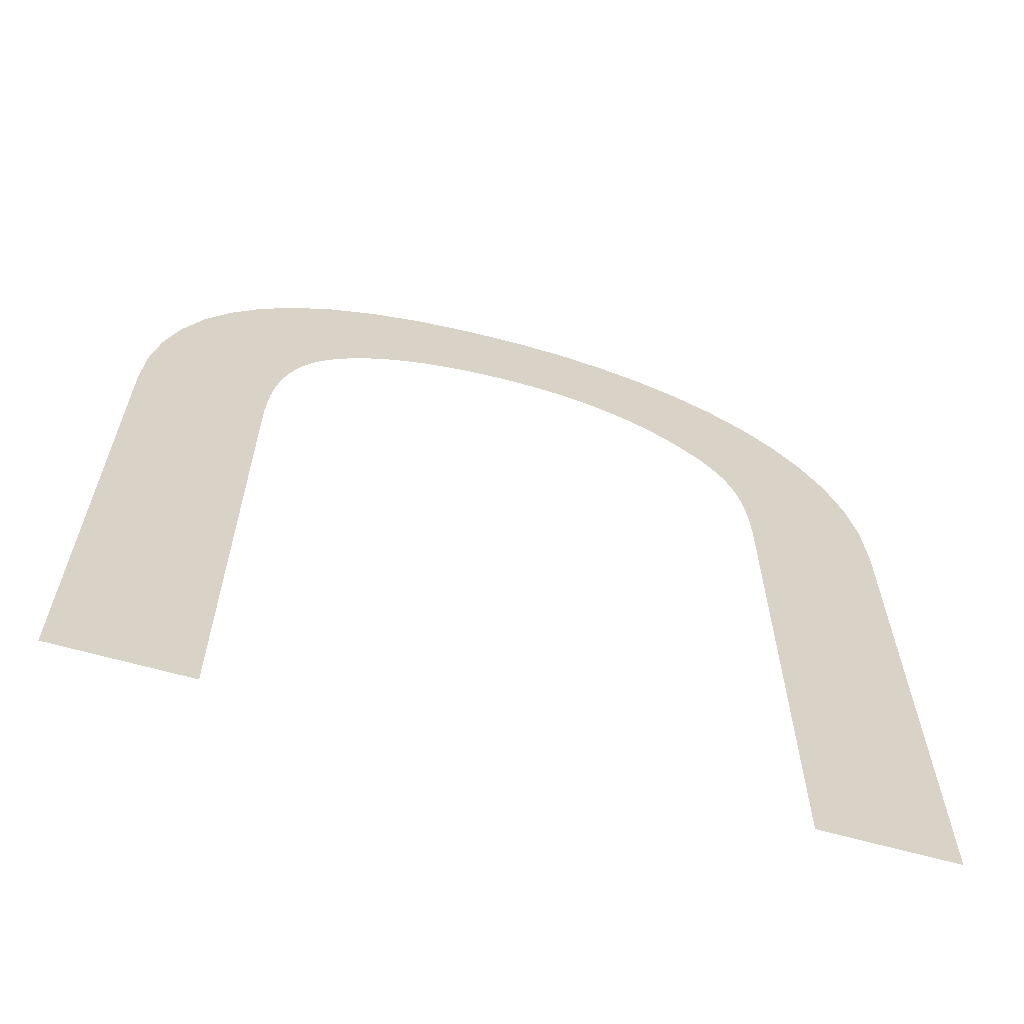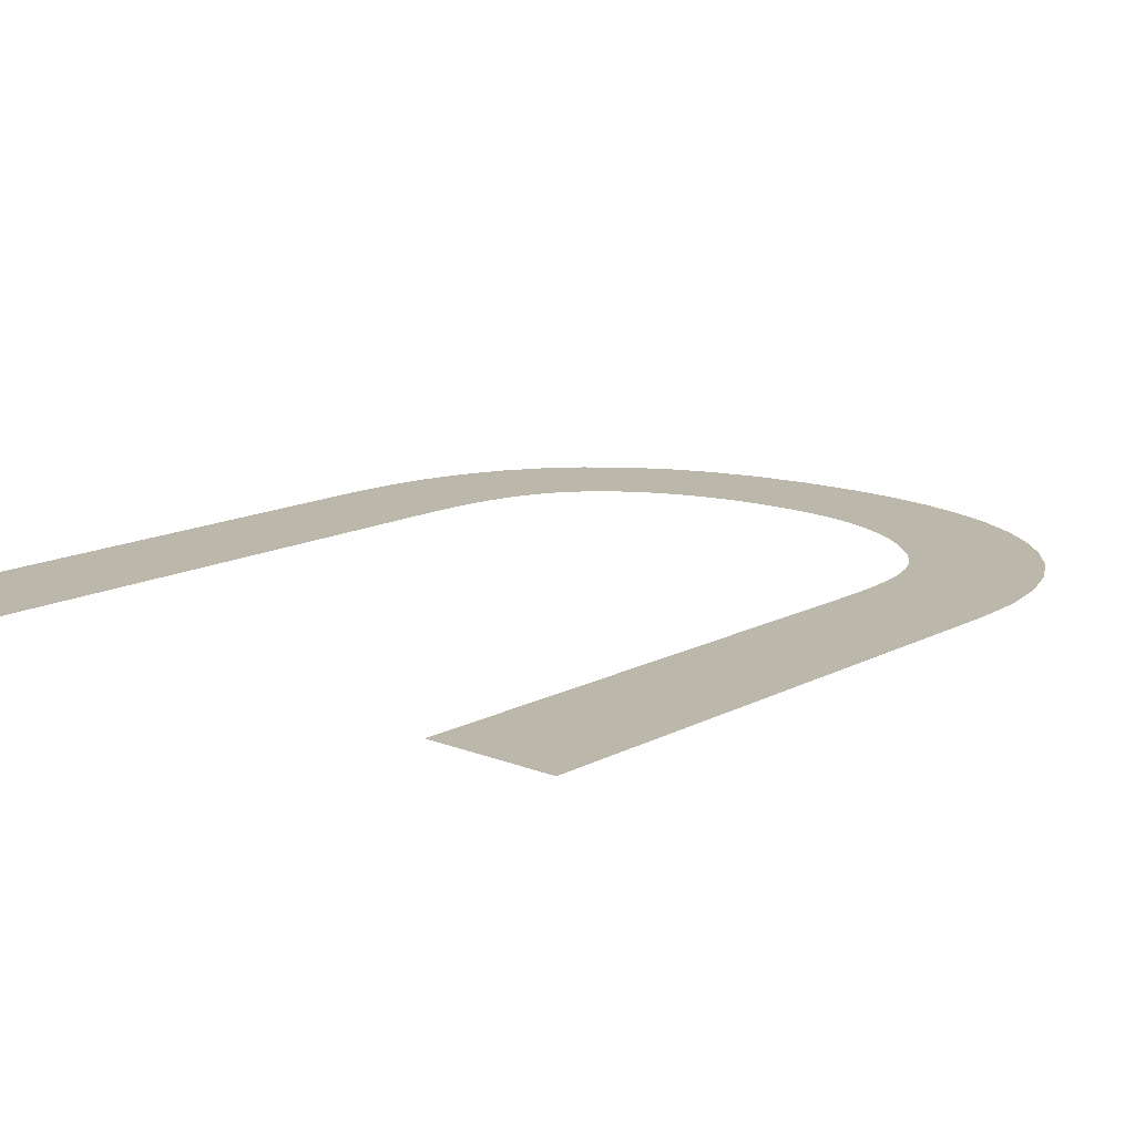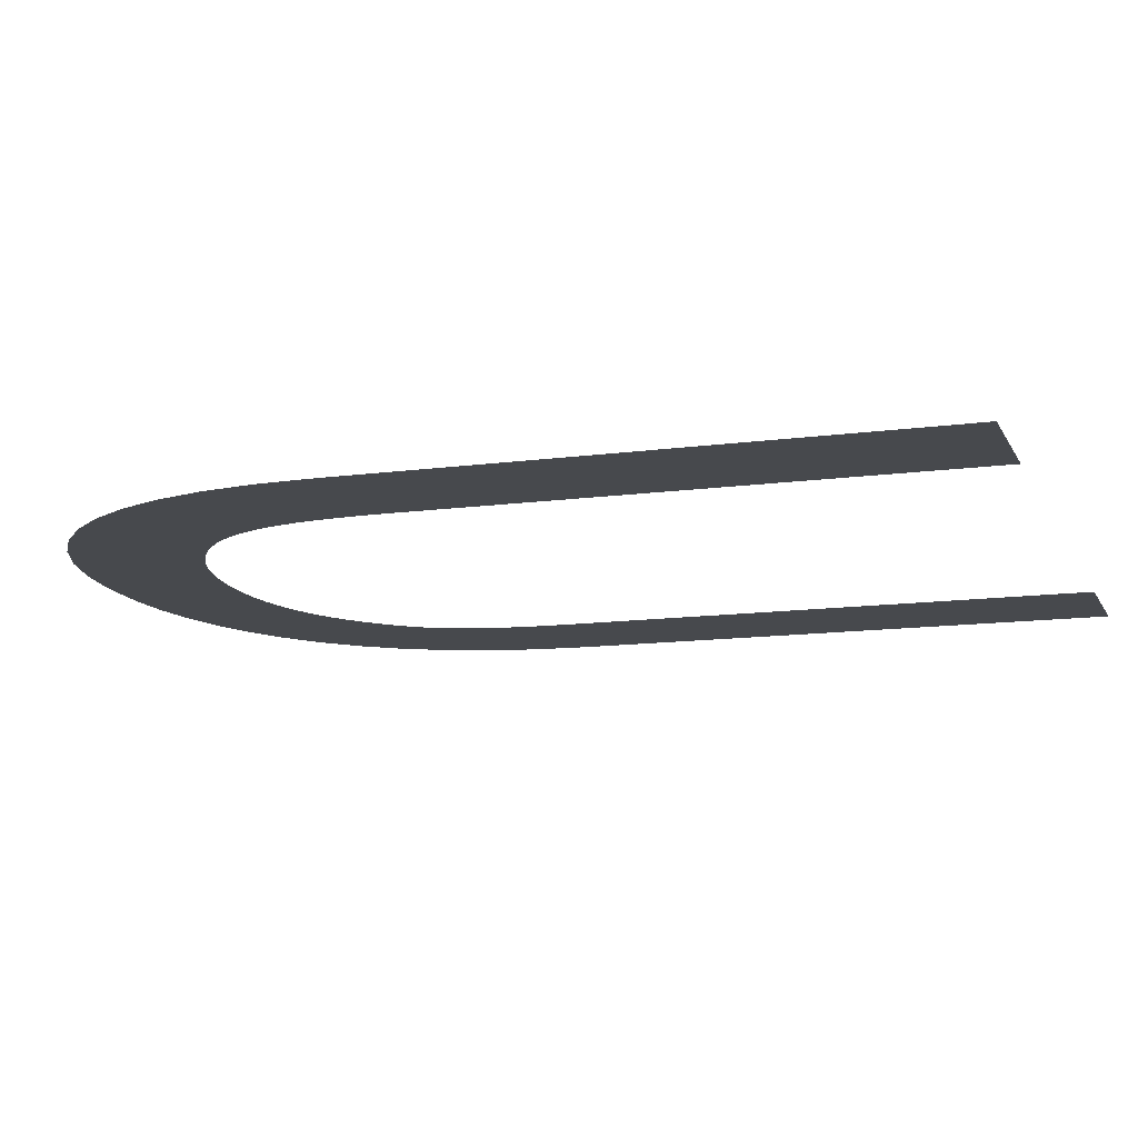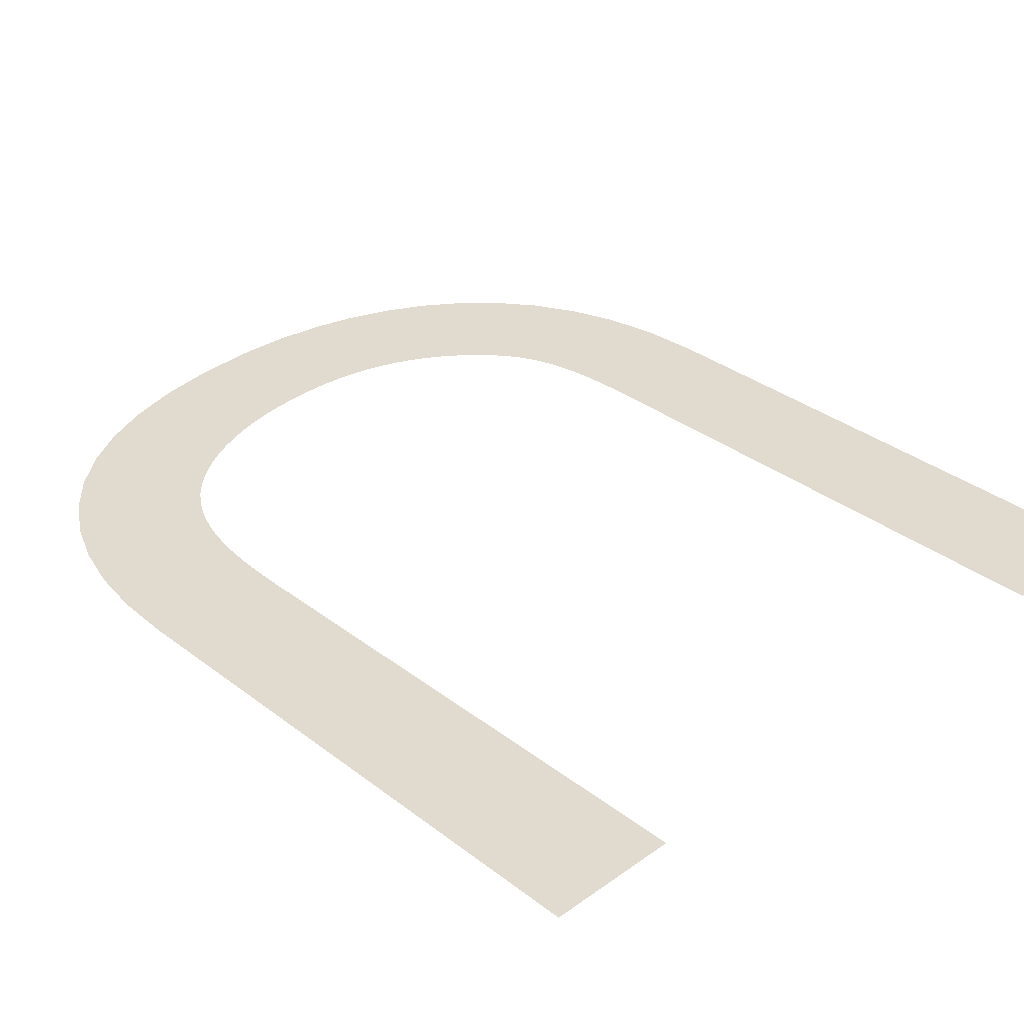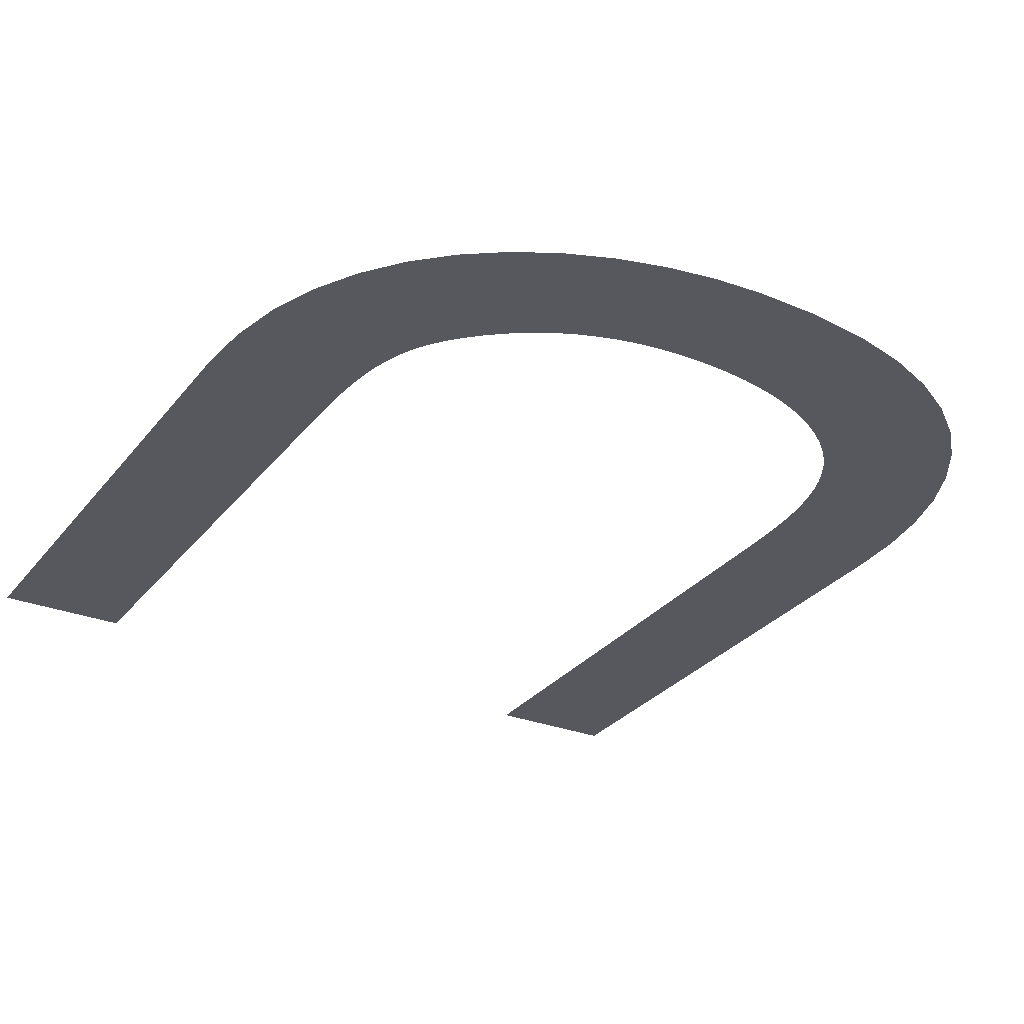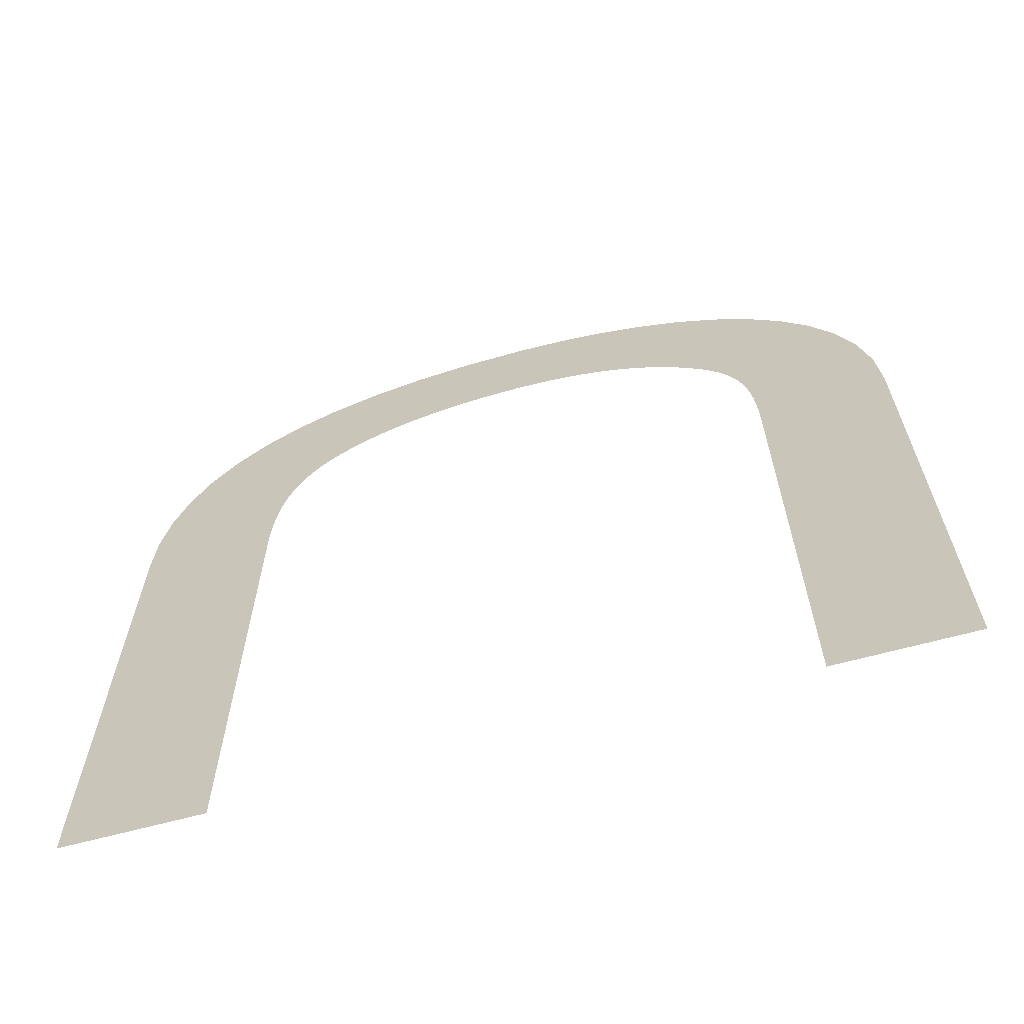
<metadata>
{"format":"obj","ext":"obj","renderer":"f3d","projection":"perspective","resolution":1024,"background":"white","views":[{"elev":-64.5,"azim":164.2,"up":"+Z"},{"elev":14.2,"azim":-138.9,"up":"+Y"},{"elev":-12.3,"azim":108.0,"up":"+Y"},{"elev":33.7,"azim":136.0,"up":"+Y"},{"elev":-28.9,"azim":-30.3,"up":"+Y"},{"elev":-66.2,"azim":-164.9,"up":"+Z"}]}
</metadata>
<code>
o A
v 0.648 0 -0.682
v 0.55 0 -0.682
v 0.55 0 -0.285
v 0.5498 0 -0.2693
v 0.5492 0 -0.2542
v 0.5482 0 -0.2396
v 0.5466 0 -0.2257
v 0.5445 0 -0.2124
v 0.5416 0 -0.1996
v 0.5381 0 -0.1875
v 0.5337 0 -0.176
v 0.5285 0 -0.165
v 0.5223 0 -0.1547
v 0.5152 0 -0.1451
v 0.507 0 -0.136
v 0.4988 0 -0.1284
v 0.4896 0 -0.1212
v 0.4795 0 -0.1143
v 0.4684 0 -0.108
v 0.4564 0 -0.1021
v 0.4435 0 -0.09688
v 0.4297 0 -0.09227
v 0.4149 0 -0.08837
v 0.3993 0 -0.08523
v 0.3827 0 -0.08292
v 0.3653 0 -0.08149
v 0.347 0 -0.081
v 0.3325 0 -0.0814
v 0.3183 0 -0.08259
v 0.3046 0 -0.08458
v 0.2913 0 -0.08737
v 0.2785 0 -0.09097
v 0.266 0 -0.09538
v 0.254 0 -0.1006
v 0.2423 0 -0.1066
v 0.2311 0 -0.1135
v 0.2203 0 -0.1212
v 0.21 0 -0.1297
v 0.2 0 -0.139
v 0.1927 0 -0.1468
v 0.1862 0 -0.1548
v 0.1805 0 -0.1631
v 0.1756 0 -0.172
v 0.1714 0 -0.1815
v 0.1679 0 -0.1918
v 0.165 0 -0.203
v 0.1627 0 -0.2154
v 0.161 0 -0.229
v 0.1599 0 -0.244
v 0.1592 0 -0.2607
v 0.159 0 -0.279
v 0.159 0 -0.682
v 0.061 0 -0.682
v 0.061 0 -0.258
v 0.06384 0 -0.2137
v 0.07204 0 -0.1736
v 0.08513 0 -0.1378
v 0.1026 0 -0.1061
v 0.1241 0 -0.07845
v 0.149 0 -0.05475
v 0.1769 0 -0.03492
v 0.2074 0 -0.01889
v 0.2399 0 -0.006562
v 0.274 0 0.002139
v 0.3092 0 0.007299
v 0.345 0 0.009
v 0.3936 0 0.006739
v 0.4379 0 7.9e-05
v 0.478 0 -0.0108
v 0.5138 0 -0.0257
v 0.5453 0 -0.04446
v 0.5726 0 -0.06688
v 0.5957 0 -0.09277
v 0.6146 0 -0.122
v 0.6292 0 -0.1543
v 0.6397 0 -0.1895
v 0.6459 0 -0.2275
v 0.648 0 -0.268
f 54 52 53
f 54 51 52
f 3 1 2
f 3 78 1
f 4 78 3
f 54 50 51
f 5 78 4
f 5 77 78
f 54 49 50
f 55 49 54
f 6 77 5
f 55 48 49
f 7 77 6
f 55 47 48
f 7 76 77
f 8 76 7
f 55 46 47
f 56 46 55
f 9 76 8
f 56 45 46
f 10 76 9
f 56 44 45
f 10 75 76
f 11 75 10
f 56 43 44
f 12 75 11
f 57 43 56
f 57 42 43
f 13 75 12
f 57 41 42
f 57 40 41
f 14 75 13
f 14 74 75
f 57 39 40
f 15 74 14
f 57 38 39
f 58 38 57
f 16 74 15
f 58 37 38
f 17 74 16
f 17 73 74
f 58 36 37
f 18 73 17
f 19 73 18
f 58 35 36
f 20 73 19
f 58 34 35
f 59 34 58
f 21 73 20
f 59 33 34
f 22 73 21
f 59 32 33
f 22 72 73
f 23 72 22
f 59 31 32
f 24 72 23
f 59 30 31
f 25 72 24
f 59 29 30
f 26 72 25
f 59 28 29
f 27 72 26
f 59 27 28
f 59 72 27
f 60 72 59
f 60 71 72
f 61 71 60
f 61 70 71
f 62 70 61
f 62 69 70
f 63 69 62
f 63 68 69
f 64 68 63
f 64 67 68
f 65 67 64
f 65 66 67

</code>
